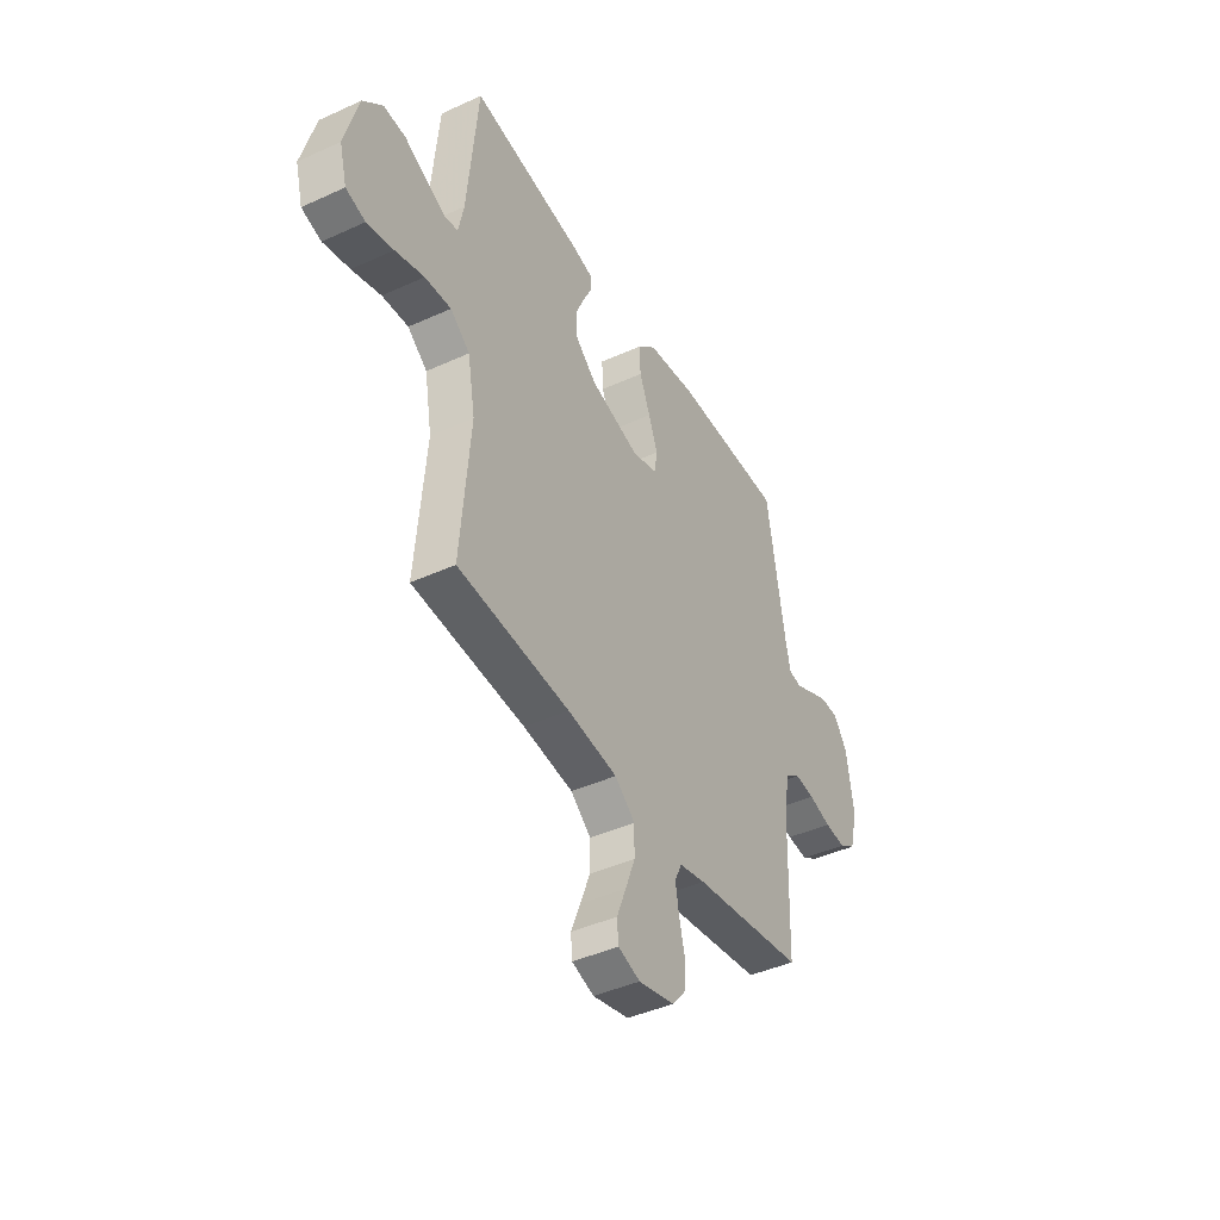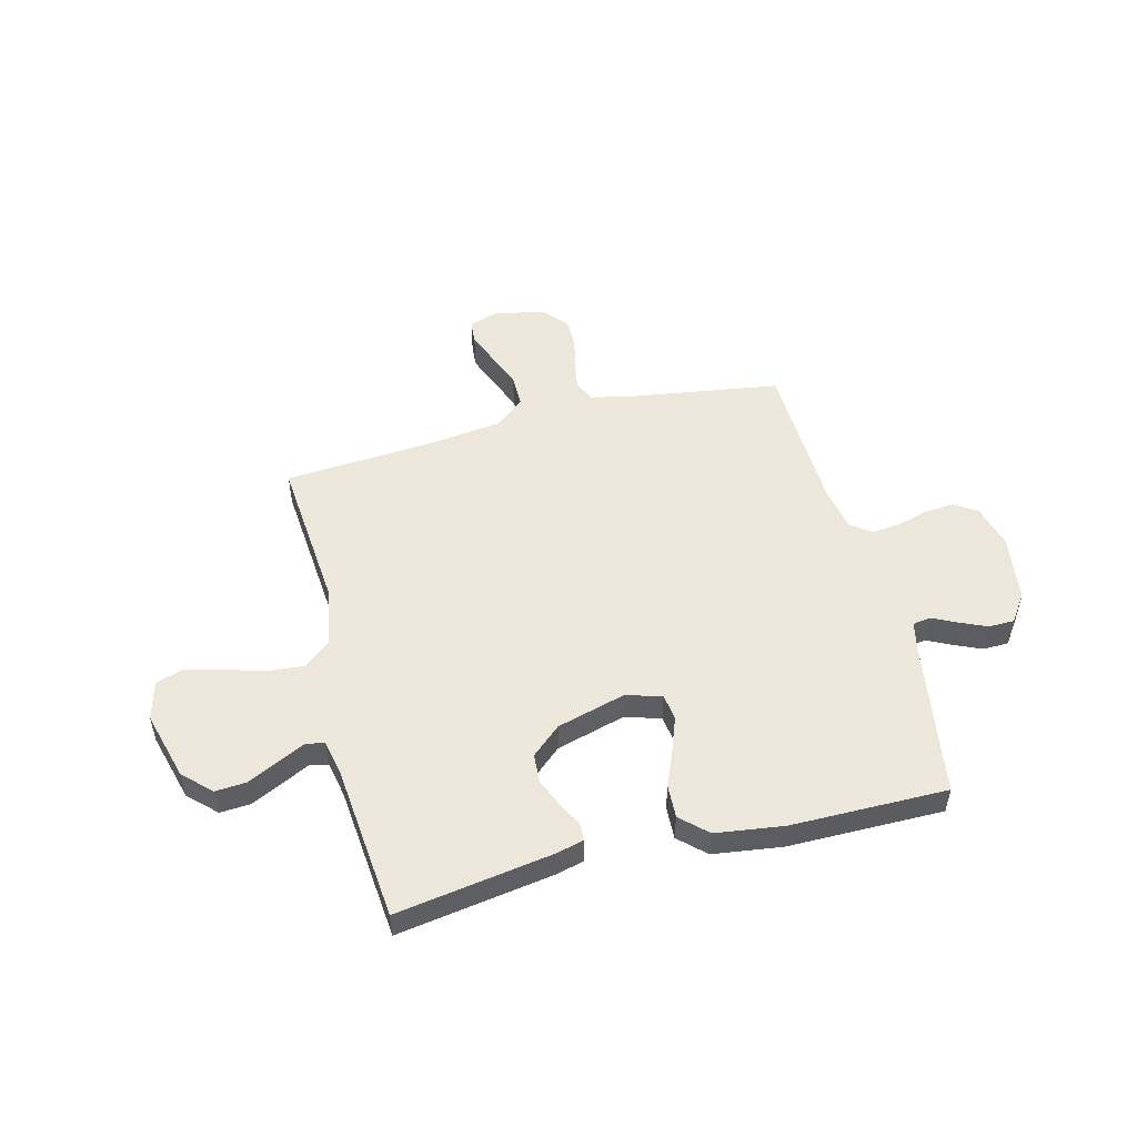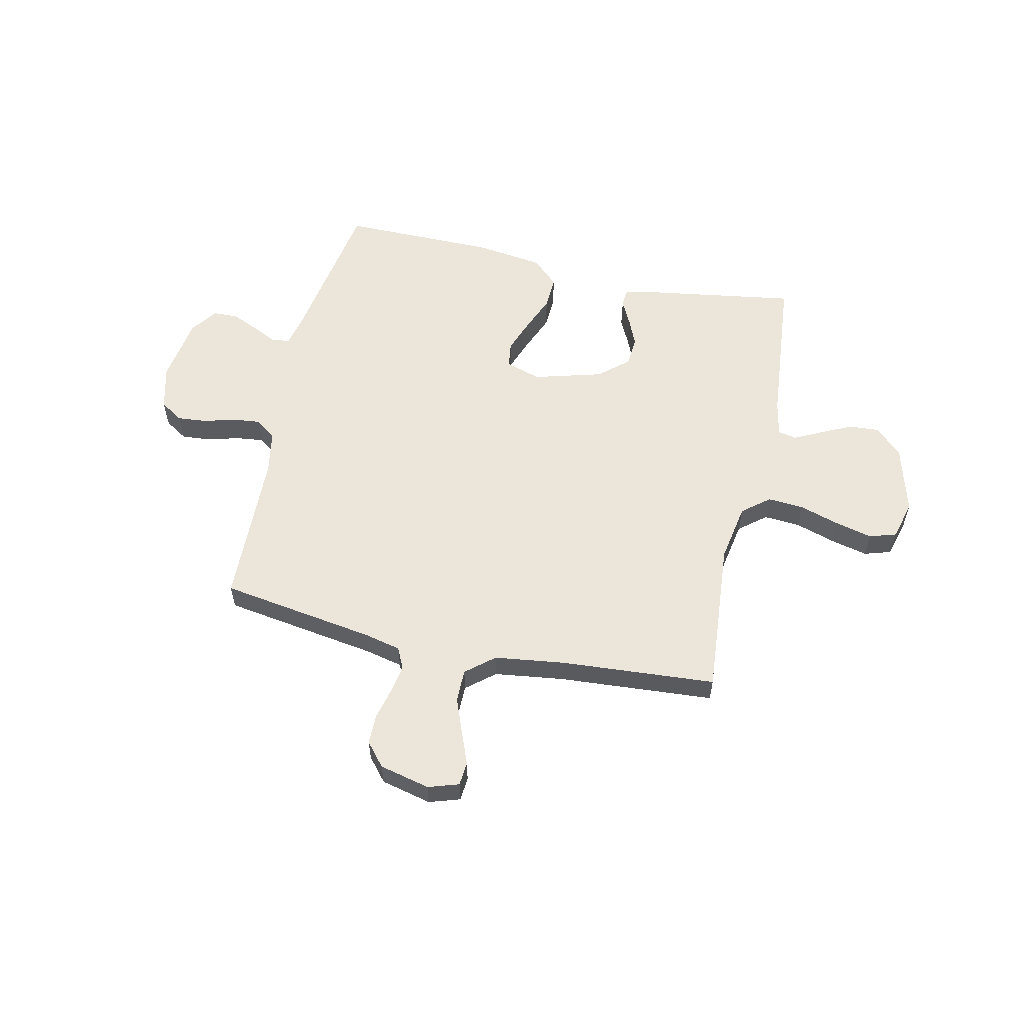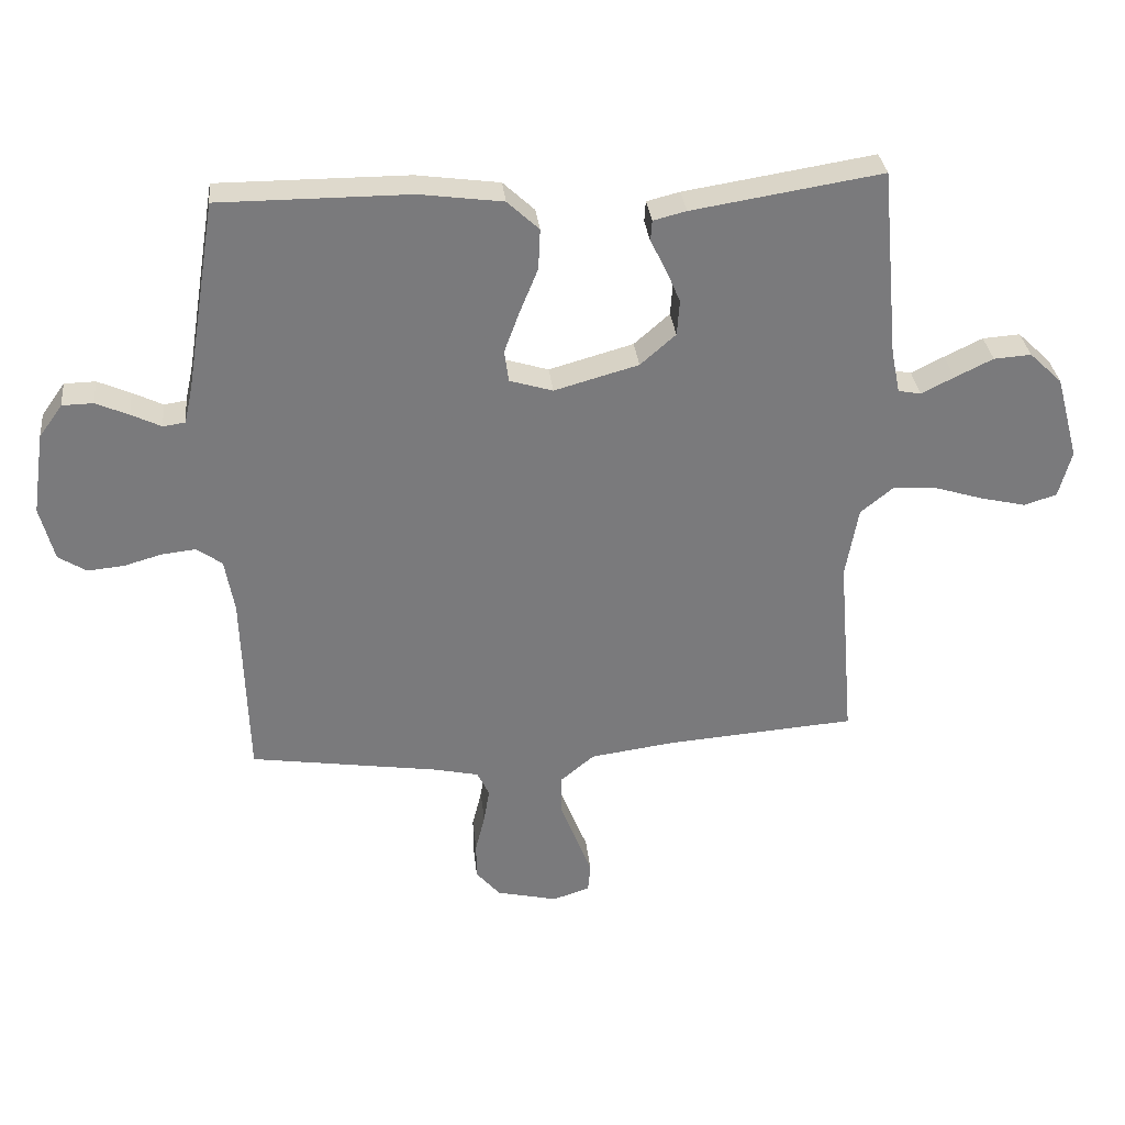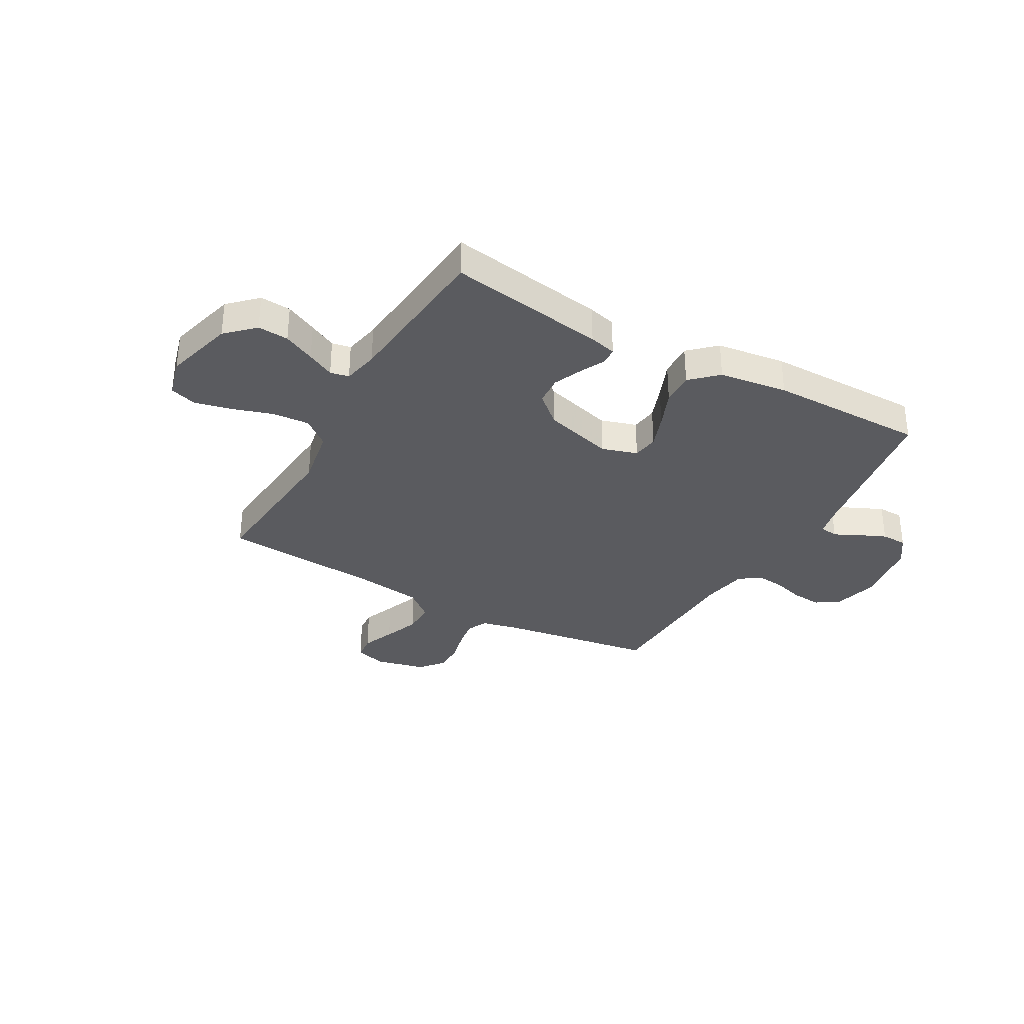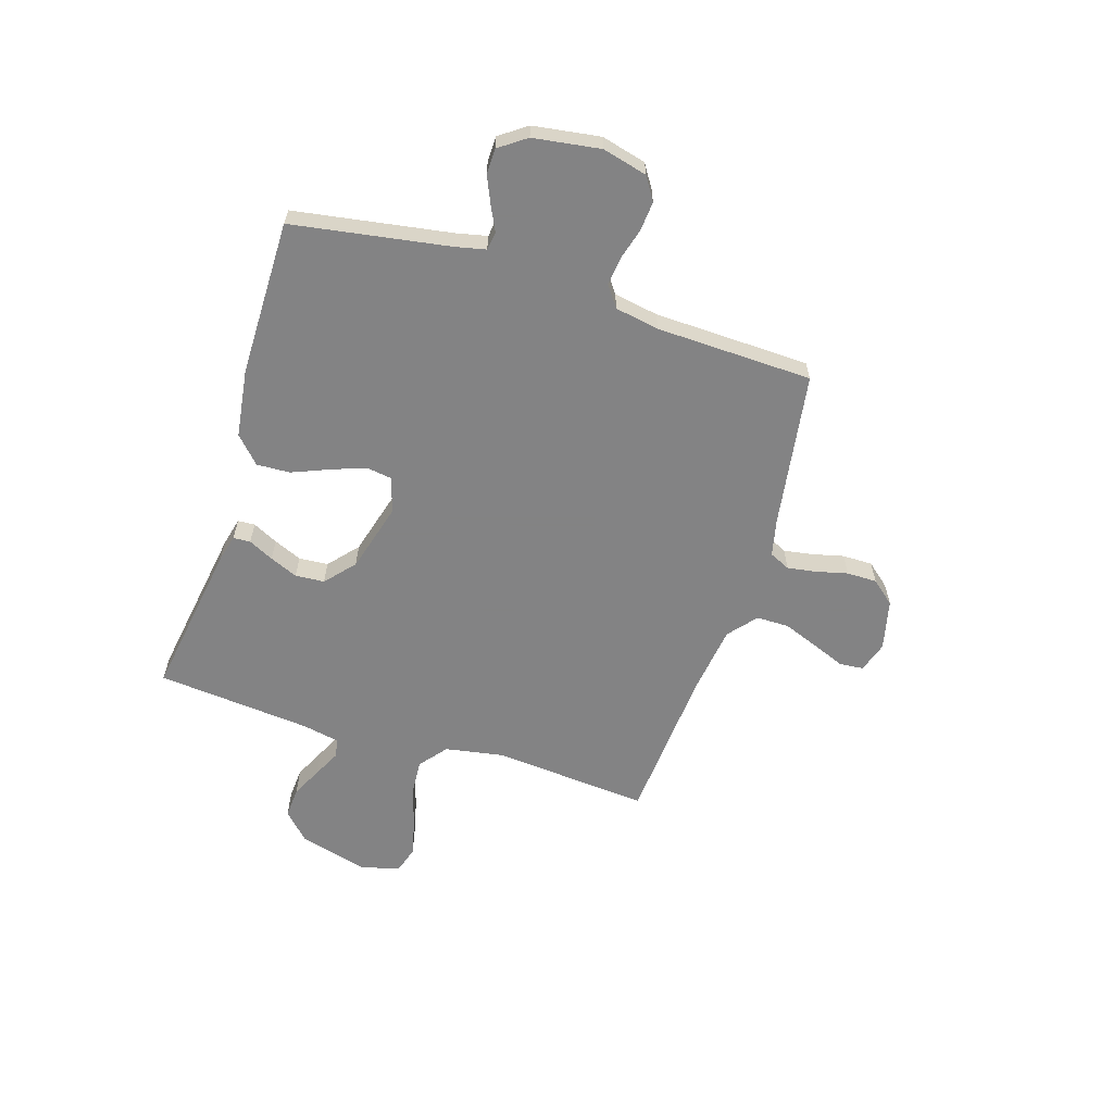
<metadata>
{"format":"obj","ext":"obj","renderer":"f3d","projection":"perspective","resolution":1024,"background":"white","views":[{"elev":-42.8,"azim":-61.5,"up":"+Z"},{"elev":51.5,"azim":-14.4,"up":"+Y"},{"elev":57.3,"azim":-167.5,"up":"+Y"},{"elev":32.2,"azim":173.8,"up":"+Z"},{"elev":-33.2,"azim":-29.4,"up":"+Y"},{"elev":-61.1,"azim":72.5,"up":"+Y"}]}
</metadata>
<code>
v 0.5 0.07 0.5
v 0.549 0.07 0.2
v 0.562 0.07 0.141
v 0.597 0.07 0.136
v 0.644 0.07 0.159
v 0.696 0.07 0.182
v 0.745 0.07 0.181
v 0.782 0.07 0.129
v 0.801 0.07 0
v 0.779 0.07 -0.086
v 0.735 0.07 -0.114
v 0.678 0.07 -0.109
v 0.618 0.07 -0.092
v 0.564 0.07 -0.086
v 0.524 0.07 -0.115
v 0.509 0.07 -0.2
v 0.5 0.07 -0.5
v 0.2 0.07 -0.546
v 0.13 0.07 -0.562
v 0.111 0.07 -0.602
v 0.12 0.07 -0.657
v 0.135 0.07 -0.718
v 0.135 0.07 -0.776
v 0.097 0.07 -0.821
v 0 0.07 -0.844
v -0.059 0.07 -0.825
v -0.063 0.07 -0.779
v -0.038 0.07 -0.716
v -0.012 0.07 -0.648
v -0.012 0.07 -0.585
v -0.066 0.07 -0.54
v -0.2 0.07 -0.522
v -0.5 0.07 -0.5
v -0.475 0.07 -0.2
v -0.495 0.07 -0.087
v -0.547 0.07 -0.045
v -0.617 0.07 -0.05
v -0.694 0.07 -0.074
v -0.765 0.07 -0.091
v -0.817 0.07 -0.075
v -0.837 0.07 0
v -0.801 0.07 0.133
v -0.749 0.07 0.183
v -0.69 0.07 0.179
v -0.63 0.07 0.15
v -0.578 0.07 0.124
v -0.542 0.07 0.131
v -0.528 0.07 0.2
v -0.5 0.07 0.5
v -0.2 0.07 0.453
v -0.148 0.07 0.44
v -0.146 0.07 0.407
v -0.17 0.07 0.359
v -0.193 0.07 0.305
v -0.189 0.07 0.249
v -0.133 0.07 0.2
v 0 0.07 0.163
v 0.068 0.07 0.184
v 0.075 0.07 0.234
v 0.051 0.07 0.299
v 0.022 0.07 0.37
v 0.019 0.07 0.434
v 0.069 0.07 0.481
v 0.2 0.07 0.499
v 0.5 0 0.5
v 0.549 0 0.2
v 0.562 0 0.141
v 0.597 0 0.136
v 0.644 0 0.159
v 0.696 0 0.182
v 0.745 0 0.181
v 0.782 0 0.129
v 0.801 0 0
v 0.779 0 -0.086
v 0.735 0 -0.114
v 0.678 0 -0.109
v 0.618 0 -0.092
v 0.564 0 -0.086
v 0.524 0 -0.115
v 0.509 0 -0.2
v 0.5 0 -0.5
v 0.2 0 -0.546
v 0.13 0 -0.562
v 0.111 0 -0.602
v 0.12 0 -0.657
v 0.135 0 -0.718
v 0.135 0 -0.776
v 0.097 0 -0.821
v 0 0 -0.844
v -0.059 0 -0.825
v -0.063 0 -0.779
v -0.038 0 -0.716
v -0.012 0 -0.648
v -0.012 0 -0.585
v -0.066 0 -0.54
v -0.2 0 -0.522
v -0.5 0 -0.5
v -0.475 0 -0.2
v -0.495 0 -0.087
v -0.547 0 -0.045
v -0.617 0 -0.05
v -0.694 0 -0.074
v -0.765 0 -0.091
v -0.817 0 -0.075
v -0.837 0 0
v -0.801 0 0.133
v -0.749 0 0.183
v -0.69 0 0.179
v -0.63 0 0.15
v -0.578 0 0.124
v -0.542 0 0.131
v -0.528 0 0.2
v -0.5 0 0.5
v -0.2 0 0.453
v -0.148 0 0.44
v -0.146 0 0.407
v -0.17 0 0.359
v -0.193 0 0.305
v -0.189 0 0.249
v -0.133 0 0.2
v 0 0 0.163
v 0.068 0 0.184
v 0.075 0 0.234
v 0.051 0 0.299
v 0.022 0 0.37
v 0.019 0 0.434
v 0.069 0 0.481
v 0.2 0 0.499
f 64 1 2
f 63 64 2
f 62 63 2
f 61 62 2
f 60 61 2
f 59 60 2 3
f 58 59 3
f 57 58 3 4
f 51 52 53
f 50 51 53
f 49 50 53
f 48 49 53
f 47 48 53 54
f 44 45 46
f 43 44 46
f 42 43 46
f 41 42 46
f 40 41 46
f 39 40 46
f 38 39 46
f 37 38 46
f 36 37 46 47
f 47 54 55
f 36 47 55
f 35 36 55
f 32 33 34
f 35 55 56
f 34 35 56
f 32 34 56
f 31 32 56
f 26 27 28
f 25 26 28
f 24 25 28
f 23 24 28
f 22 23 28
f 21 22 28
f 20 21 28 29
f 19 20 29 30
f 16 17 18
f 31 56 57
f 30 31 57
f 19 30 57
f 18 19 57
f 16 18 57
f 15 16 57
f 11 12 13
f 10 11 13
f 9 10 13
f 8 9 13
f 7 8 13
f 6 7 13
f 5 6 13
f 4 5 13
f 14 15 57 4
f 4 13 14
f 66 65 128
f 66 128 127
f 66 127 126
f 66 126 125
f 66 125 124
f 67 66 124 123
f 67 123 122
f 68 67 122 121
f 117 116 115
f 117 115 114
f 117 114 113
f 117 113 112
f 118 117 112 111
f 110 109 108
f 110 108 107
f 110 107 106
f 110 106 105
f 110 105 104
f 110 104 103
f 110 103 102
f 110 102 101
f 111 110 101 100
f 119 118 111
f 119 111 100
f 119 100 99
f 98 97 96
f 120 119 99
f 120 99 98
f 120 98 96
f 120 96 95
f 92 91 90
f 92 90 89
f 92 89 88
f 92 88 87
f 92 87 86
f 92 86 85
f 93 92 85 84
f 94 93 84 83
f 82 81 80
f 121 120 95
f 121 95 94
f 121 94 83
f 121 83 82
f 121 82 80
f 121 80 79
f 77 76 75
f 77 75 74
f 77 74 73
f 77 73 72
f 77 72 71
f 77 71 70
f 77 70 69
f 77 69 68
f 68 121 79 78
f 78 77 68
f 1 65 66 2
f 2 66 67 3
f 3 67 68 4
f 4 68 69 5
f 5 69 70 6
f 6 70 71 7
f 7 71 72 8
f 8 72 73 9
f 9 73 74 10
f 10 74 75 11
f 11 75 76 12
f 12 76 77 13
f 13 77 78 14
f 14 78 79 15
f 15 79 80 16
f 16 80 81 17
f 17 81 82 18
f 18 82 83 19
f 19 83 84 20
f 20 84 85 21
f 21 85 86 22
f 22 86 87 23
f 23 87 88 24
f 24 88 89 25
f 25 89 90 26
f 26 90 91 27
f 27 91 92 28
f 28 92 93 29
f 29 93 94 30
f 30 94 95 31
f 31 95 96 32
f 32 96 97 33
f 33 97 98 34
f 34 98 99 35
f 35 99 100 36
f 36 100 101 37
f 37 101 102 38
f 38 102 103 39
f 39 103 104 40
f 40 104 105 41
f 41 105 106 42
f 42 106 107 43
f 43 107 108 44
f 44 108 109 45
f 45 109 110 46
f 46 110 111 47
f 47 111 112 48
f 48 112 113 49
f 49 113 114 50
f 50 114 115 51
f 51 115 116 52
f 52 116 117 53
f 53 117 118 54
f 54 118 119 55
f 55 119 120 56
f 56 120 121 57
f 57 121 122 58
f 58 122 123 59
f 59 123 124 60
f 60 124 125 61
f 61 125 126 62
f 62 126 127 63
f 63 127 128 64
f 64 128 65 1

</code>
